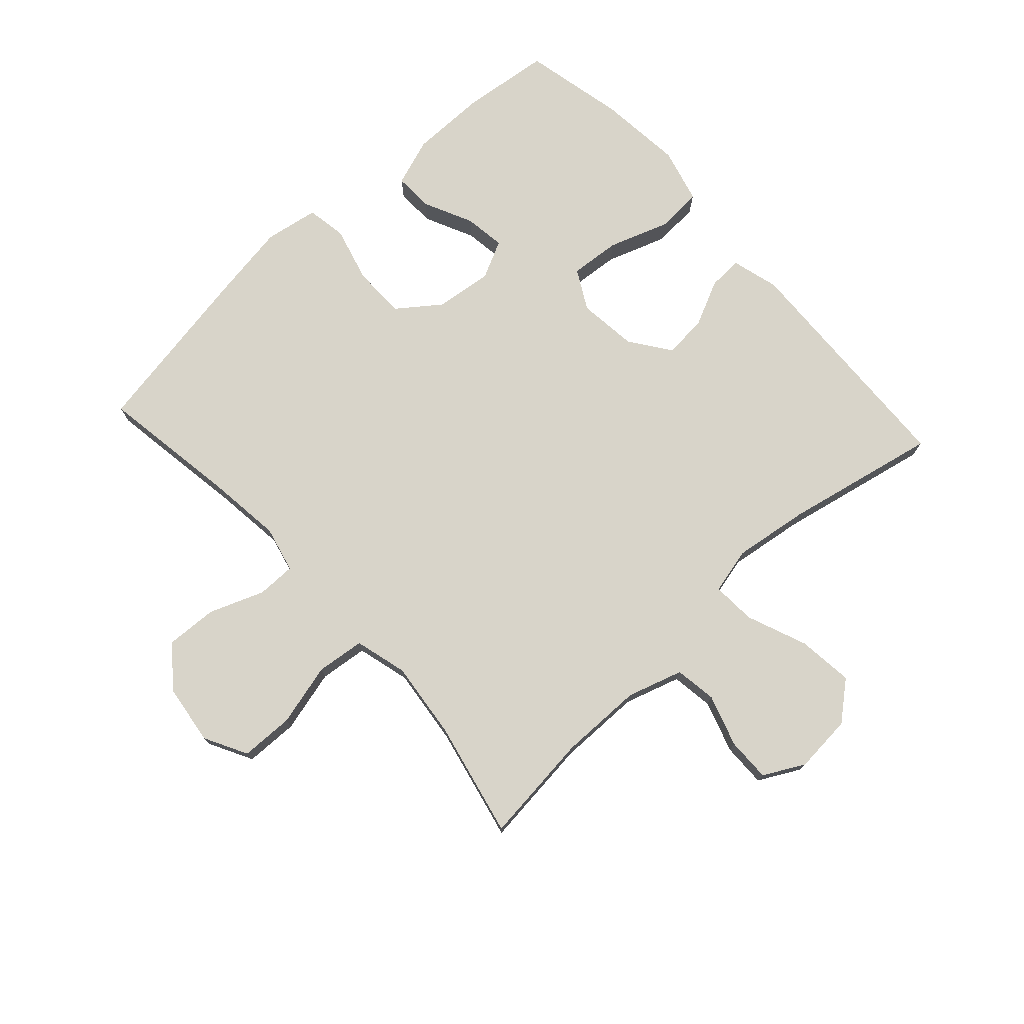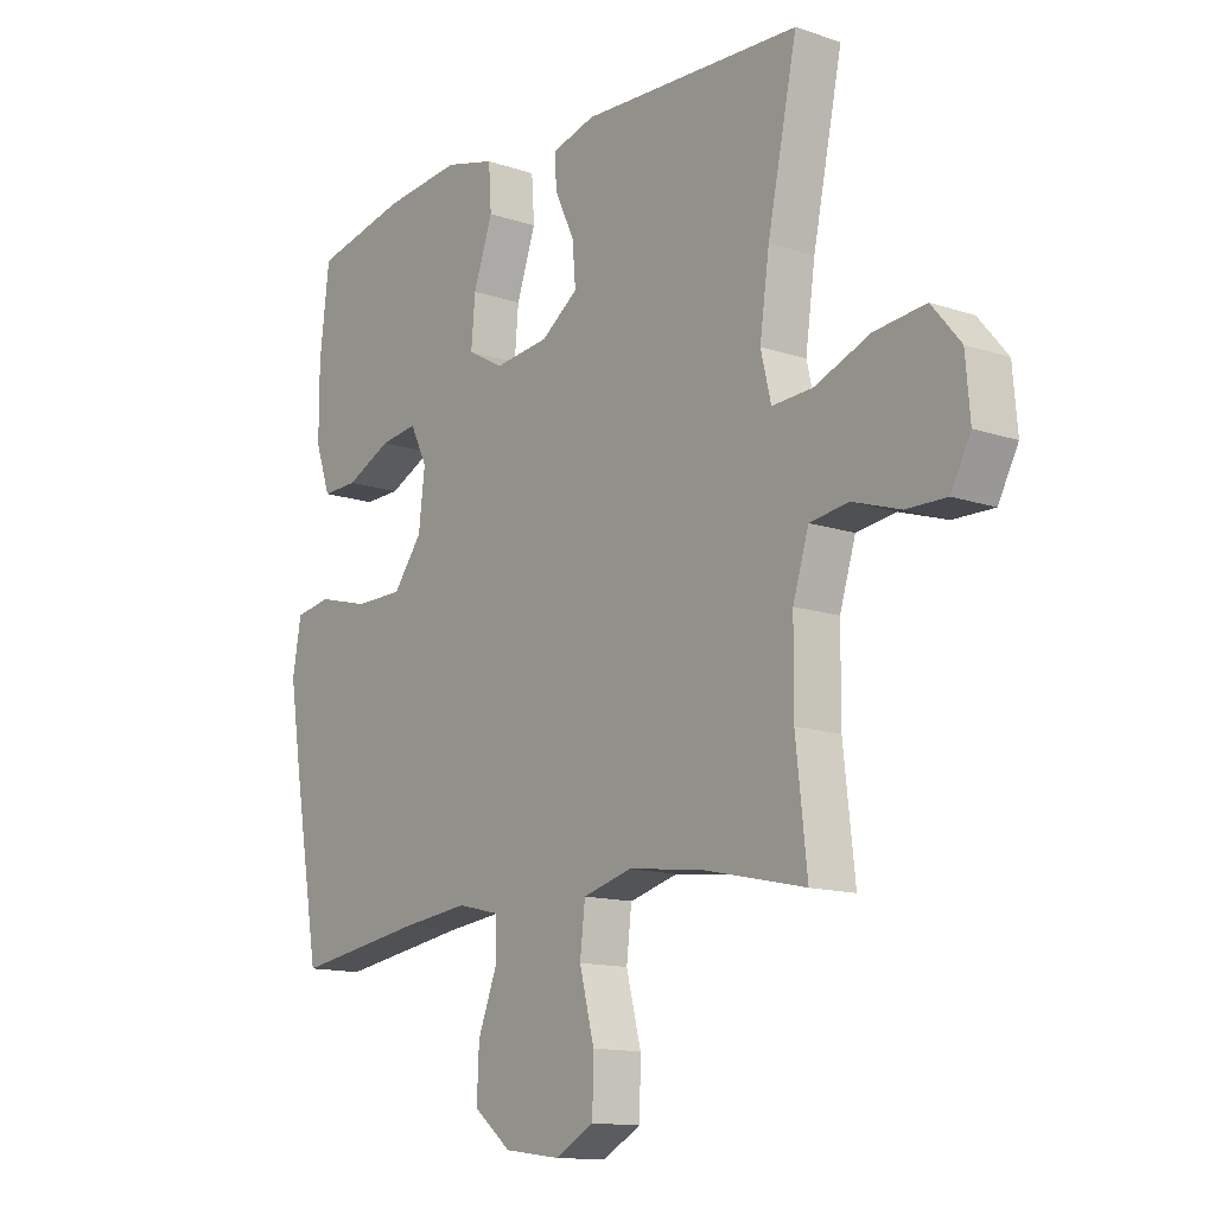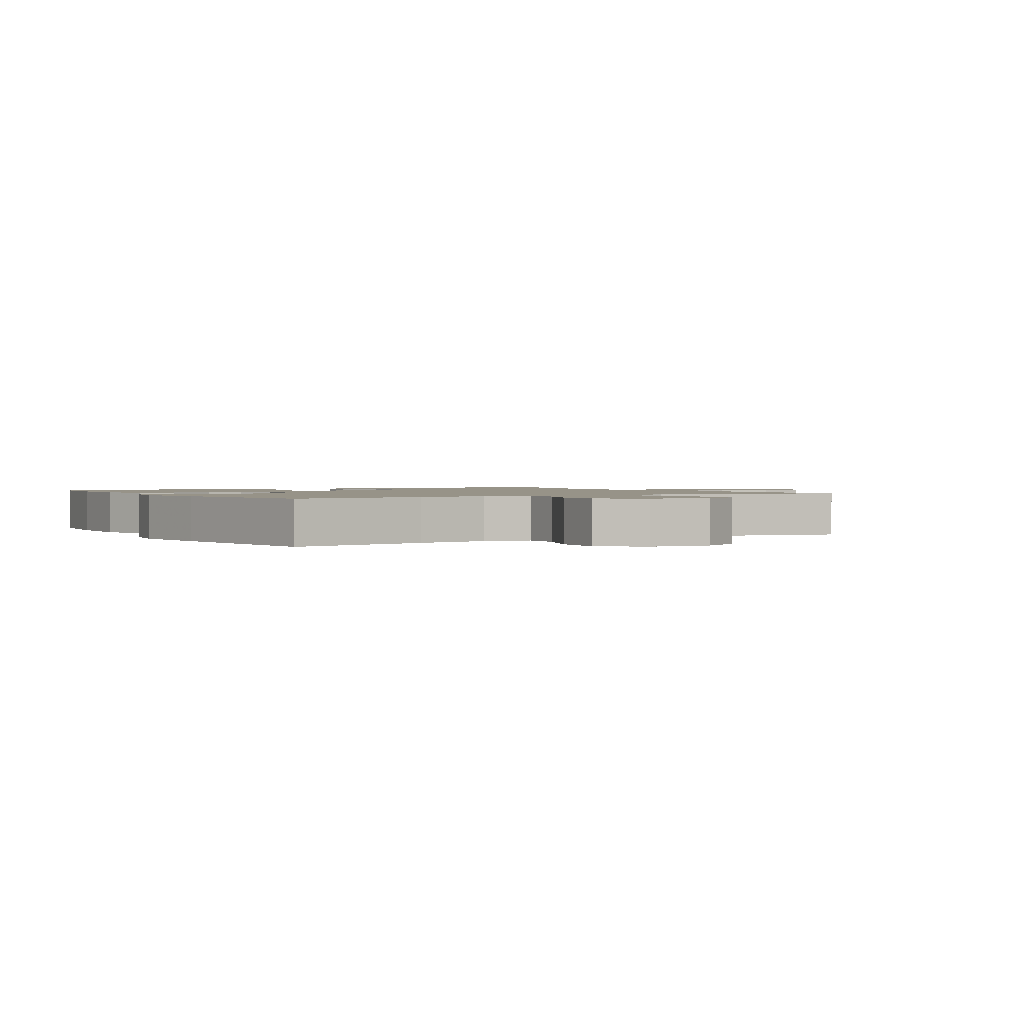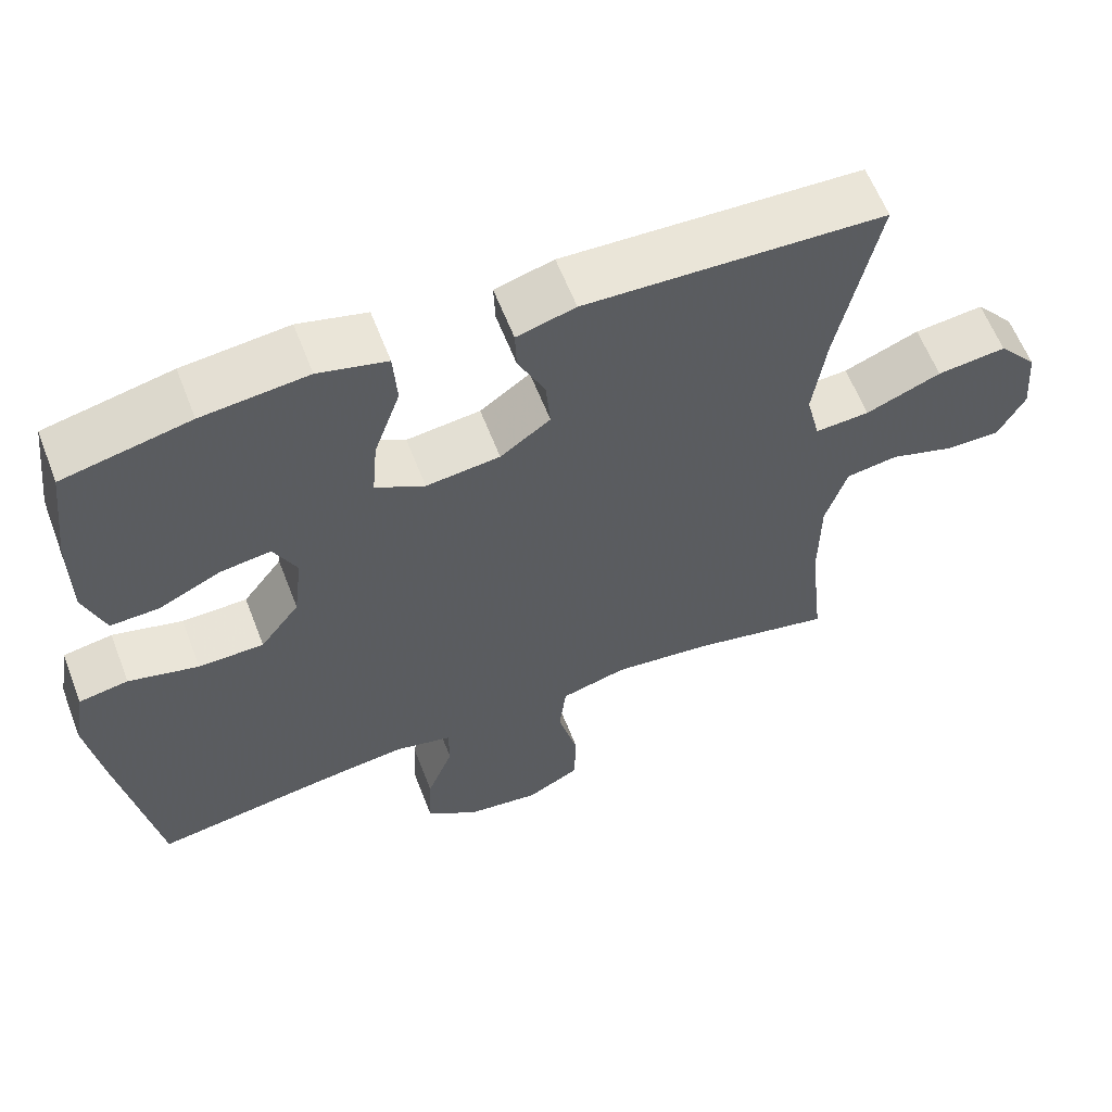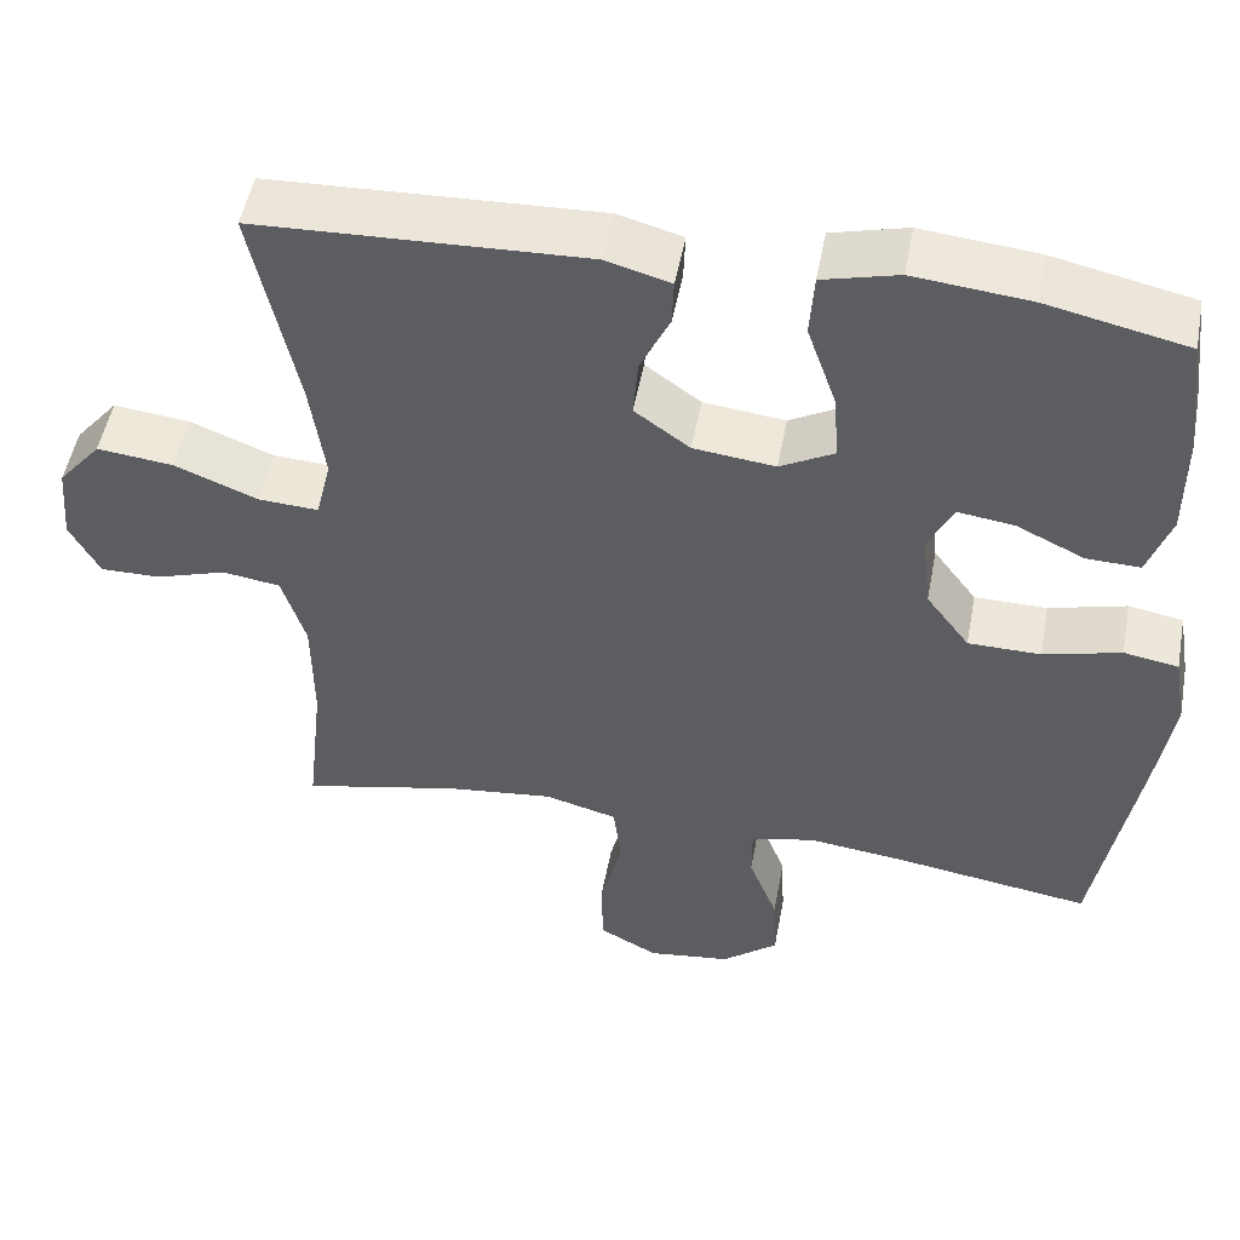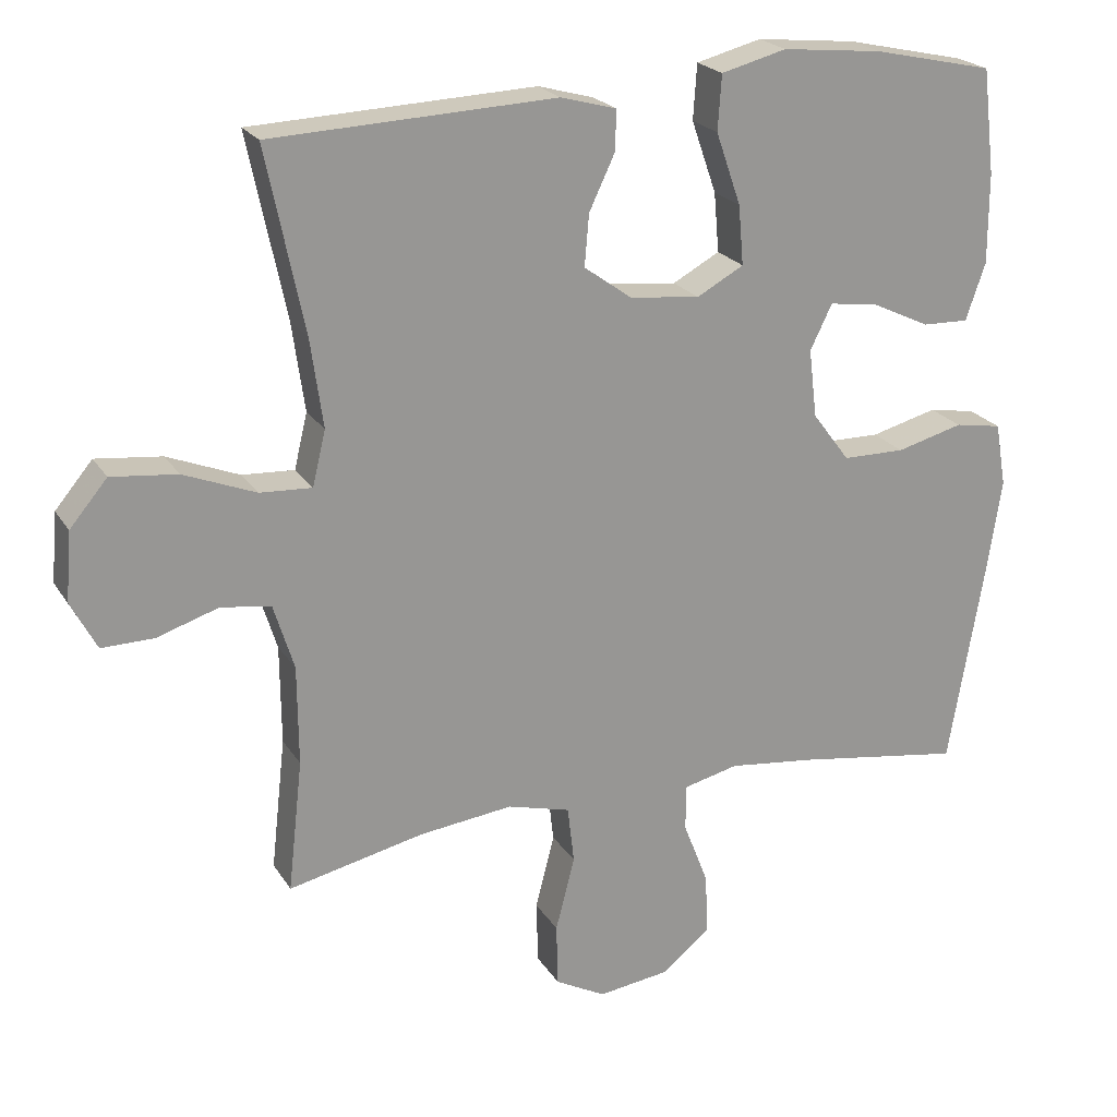
<metadata>
{"format":"obj","ext":"obj","renderer":"f3d","projection":"perspective","resolution":1024,"background":"white","views":[{"elev":75.5,"azim":-132.4,"up":"+Y"},{"elev":-13.2,"azim":-127.7,"up":"+Z"},{"elev":1.4,"azim":149.3,"up":"+Y"},{"elev":60.8,"azim":158.9,"up":"+Z"},{"elev":50.8,"azim":10.6,"up":"+Z"},{"elev":22.0,"azim":-23.8,"up":"+Z"}]}
</metadata>
<code>
v -0.5 0.07 0.5
v -0.112 0.07 0.516
v -0.036 0.07 0.495
v -0.038 0.07 0.44
v -0.073 0.07 0.366
v -0.079 0.07 0.296
v -0.014 0.07 0.249
v 0.082 0.07 0.238
v 0.146 0.07 0.273
v 0.139 0.07 0.354
v 0.105 0.07 0.452
v 0.11 0.07 0.527
v 0.199 0.07 0.55
v 0.336 0.07 0.536
v 0.5 0.07 0.5
v 0.517 0.07 0.357
v 0.517 0.07 0.234
v 0.49 0.07 0.156
v 0.427 0.07 0.158
v 0.347 0.07 0.196
v 0.281 0.07 0.205
v 0.251 0.07 0.144
v 0.262 0.07 0.051
v 0.313 0.07 -0.017
v 0.398 0.07 -0.018
v 0.489 0.07 0.006
v 0.553 0.07 -0.005
v 0.568 0.07 -0.092
v 0.548 0.07 -0.221
v 0.5 0.07 -0.5
v 0.272 0.07 -0.465
v 0.154 0.07 -0.451
v 0.079 0.07 -0.469
v 0.079 0.07 -0.532
v 0.113 0.07 -0.62
v 0.117 0.07 -0.704
v 0.051 0.07 -0.757
v -0.047 0.07 -0.77
v -0.116 0.07 -0.733
v -0.118 0.07 -0.647
v -0.092 0.07 -0.545
v -0.101 0.07 -0.467
v -0.187 0.07 -0.444
v -0.315 0.07 -0.459
v -0.5 0.07 -0.5
v -0.48 0.07 -0.32
v -0.481 0.07 -0.185
v -0.509 0.07 -0.095
v -0.577 0.07 -0.085
v -0.661 0.07 -0.112
v -0.732 0.07 -0.113
v -0.767 0.07 -0.047
v -0.759 0.07 0.047
v -0.708 0.07 0.108
v -0.618 0.07 0.098
v -0.52 0.07 0.059
v -0.449 0.07 0.055
v -0.431 0.07 0.13
v -0.448 0.07 0.251
v -0.5 0 0.5
v -0.112 0 0.516
v -0.036 0 0.495
v -0.038 0 0.44
v -0.073 0 0.366
v -0.079 0 0.296
v -0.014 0 0.249
v 0.082 0 0.238
v 0.146 0 0.273
v 0.139 0 0.354
v 0.105 0 0.452
v 0.11 0 0.527
v 0.199 0 0.55
v 0.336 0 0.536
v 0.5 0 0.5
v 0.517 0 0.357
v 0.517 0 0.234
v 0.49 0 0.156
v 0.427 0 0.158
v 0.347 0 0.196
v 0.281 0 0.205
v 0.251 0 0.144
v 0.262 0 0.051
v 0.313 0 -0.017
v 0.398 0 -0.018
v 0.489 0 0.006
v 0.553 0 -0.005
v 0.568 0 -0.092
v 0.548 0 -0.221
v 0.5 0 -0.5
v 0.272 0 -0.465
v 0.154 0 -0.451
v 0.079 0 -0.469
v 0.079 0 -0.532
v 0.113 0 -0.62
v 0.117 0 -0.704
v 0.051 0 -0.757
v -0.047 0 -0.77
v -0.116 0 -0.733
v -0.118 0 -0.647
v -0.092 0 -0.545
v -0.101 0 -0.467
v -0.187 0 -0.444
v -0.315 0 -0.459
v -0.5 0 -0.5
v -0.48 0 -0.32
v -0.481 0 -0.185
v -0.509 0 -0.095
v -0.577 0 -0.085
v -0.661 0 -0.112
v -0.732 0 -0.113
v -0.767 0 -0.047
v -0.759 0 0.047
v -0.708 0 0.108
v -0.618 0 0.098
v -0.52 0 0.059
v -0.449 0 0.055
v -0.431 0 0.13
v -0.448 0 0.251
f 53 54 55 56
f 53 56 57
f 52 53 57
f 49 50 51 52
f 48 49 52 57
f 47 48 57
f 46 47 57 58
f 44 45 46
f 43 44 46 58
f 38 39 40 41
f 38 41 42
f 37 38 42
f 34 35 36 37
f 33 34 37 42
f 32 33 42 43
f 28 29 30 31
f 28 31 32
f 25 26 27 28
f 24 25 28 32
f 23 24 32 43
f 17 18 19 20
f 17 20 21
f 16 17 21
f 15 16 21
f 14 15 21
f 13 14 21 22
f 10 11 12 13
f 9 10 13 22
f 2 3 4 5
f 59 1 2 5
f 59 5 6
f 58 59 6 7
f 43 58 7 8
f 22 23 43
f 8 9 22 43
f 115 114 113 112
f 116 115 112
f 116 112 111
f 111 110 109 108
f 116 111 108 107
f 116 107 106
f 117 116 106 105
f 105 104 103
f 117 105 103 102
f 100 99 98 97
f 101 100 97
f 101 97 96
f 96 95 94 93
f 101 96 93 92
f 102 101 92 91
f 90 89 88 87
f 91 90 87
f 87 86 85 84
f 91 87 84 83
f 102 91 83 82
f 79 78 77 76
f 80 79 76
f 80 76 75
f 80 75 74
f 80 74 73
f 81 80 73 72
f 72 71 70 69
f 81 72 69 68
f 64 63 62 61
f 64 61 60 118
f 65 64 118
f 66 65 118 117
f 67 66 117 102
f 102 82 81
f 102 81 68 67
f 1 60 61 2
f 2 61 62 3
f 3 62 63 4
f 4 63 64 5
f 5 64 65 6
f 6 65 66 7
f 7 66 67 8
f 8 67 68 9
f 9 68 69 10
f 10 69 70 11
f 11 70 71 12
f 12 71 72 13
f 13 72 73 14
f 14 73 74 15
f 15 74 75 16
f 16 75 76 17
f 17 76 77 18
f 18 77 78 19
f 19 78 79 20
f 20 79 80 21
f 21 80 81 22
f 22 81 82 23
f 23 82 83 24
f 24 83 84 25
f 25 84 85 26
f 26 85 86 27
f 27 86 87 28
f 28 87 88 29
f 29 88 89 30
f 30 89 90 31
f 31 90 91 32
f 32 91 92 33
f 33 92 93 34
f 34 93 94 35
f 35 94 95 36
f 36 95 96 37
f 37 96 97 38
f 38 97 98 39
f 39 98 99 40
f 40 99 100 41
f 41 100 101 42
f 42 101 102 43
f 43 102 103 44
f 44 103 104 45
f 45 104 105 46
f 46 105 106 47
f 47 106 107 48
f 48 107 108 49
f 49 108 109 50
f 50 109 110 51
f 51 110 111 52
f 52 111 112 53
f 53 112 113 54
f 54 113 114 55
f 55 114 115 56
f 56 115 116 57
f 57 116 117 58
f 58 117 118 59
f 59 118 60 1

</code>
